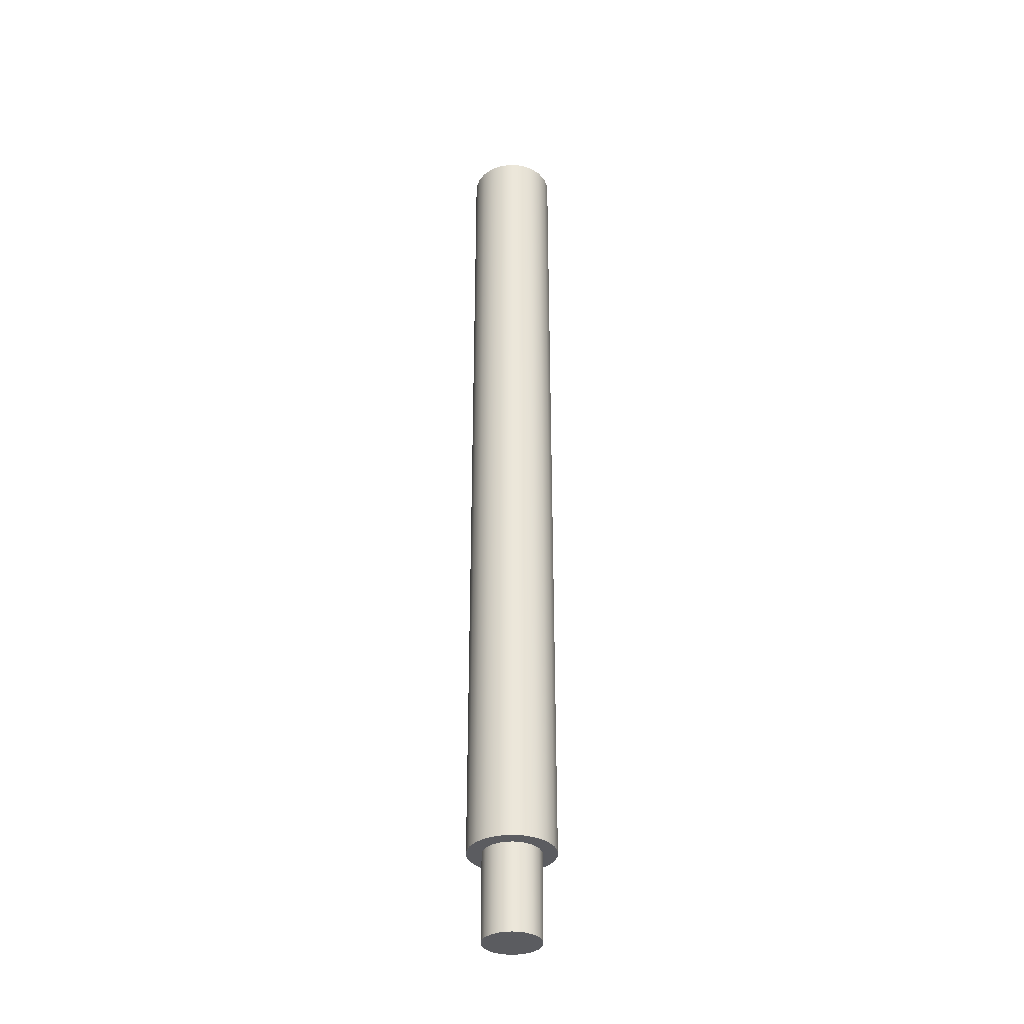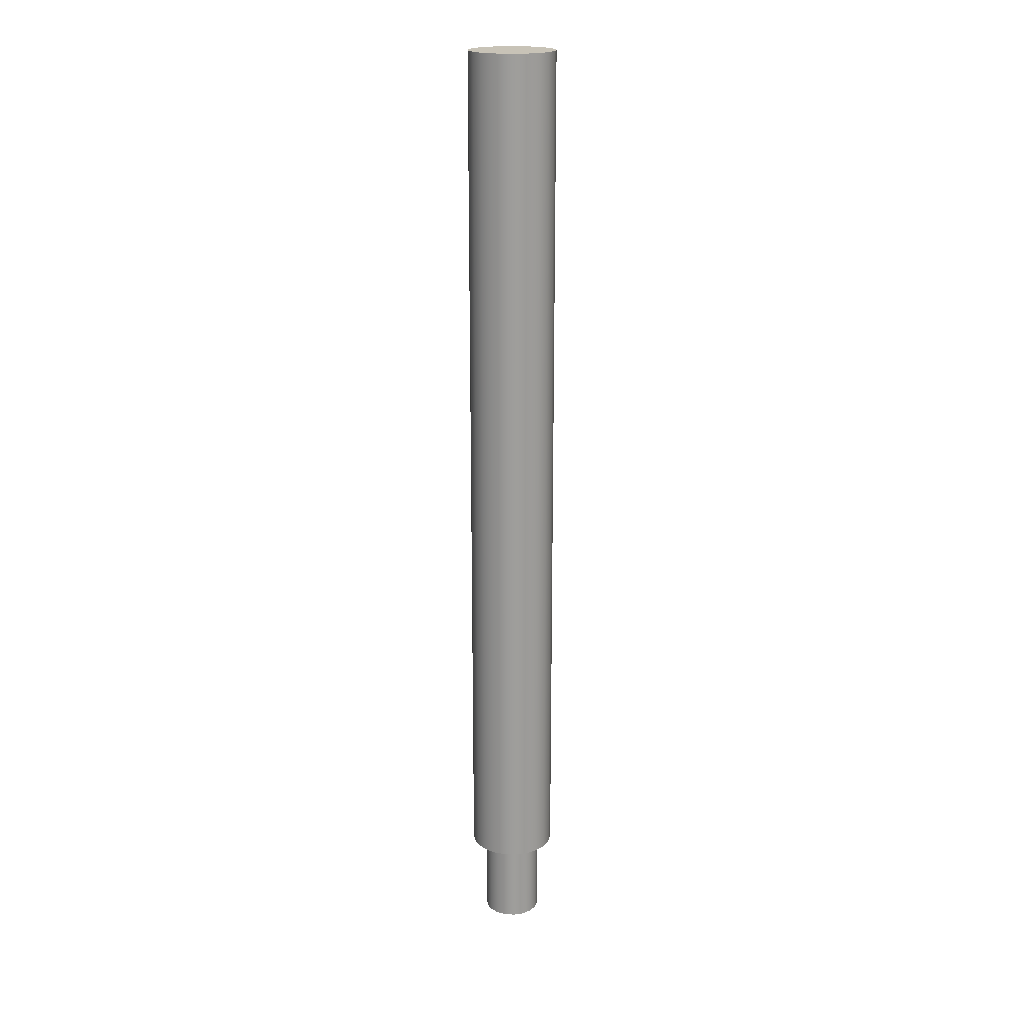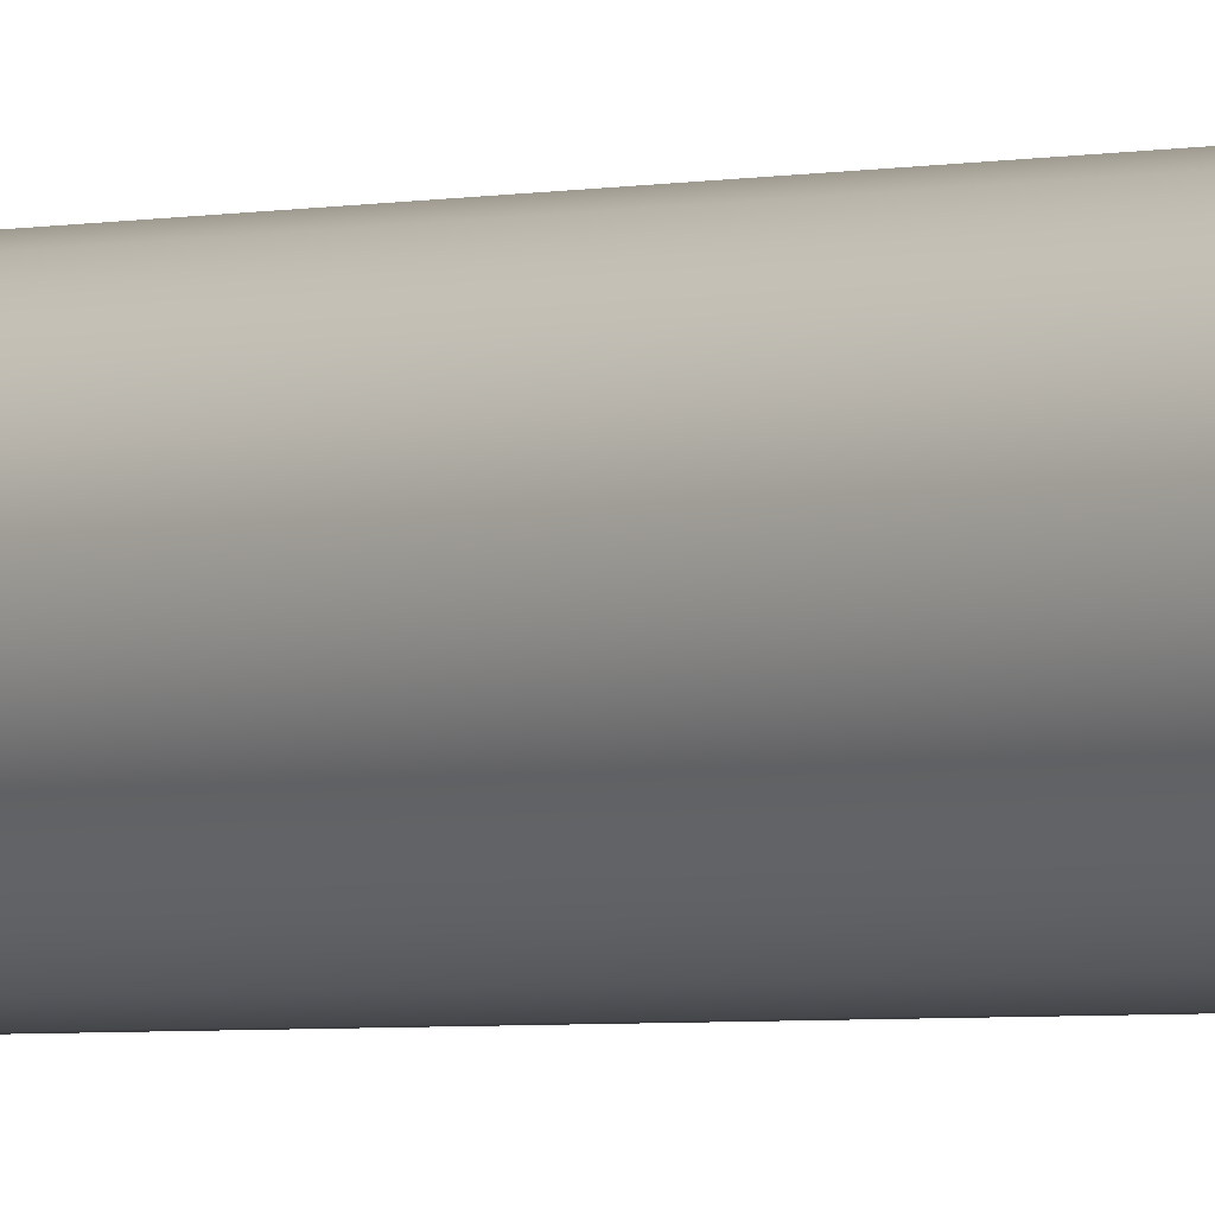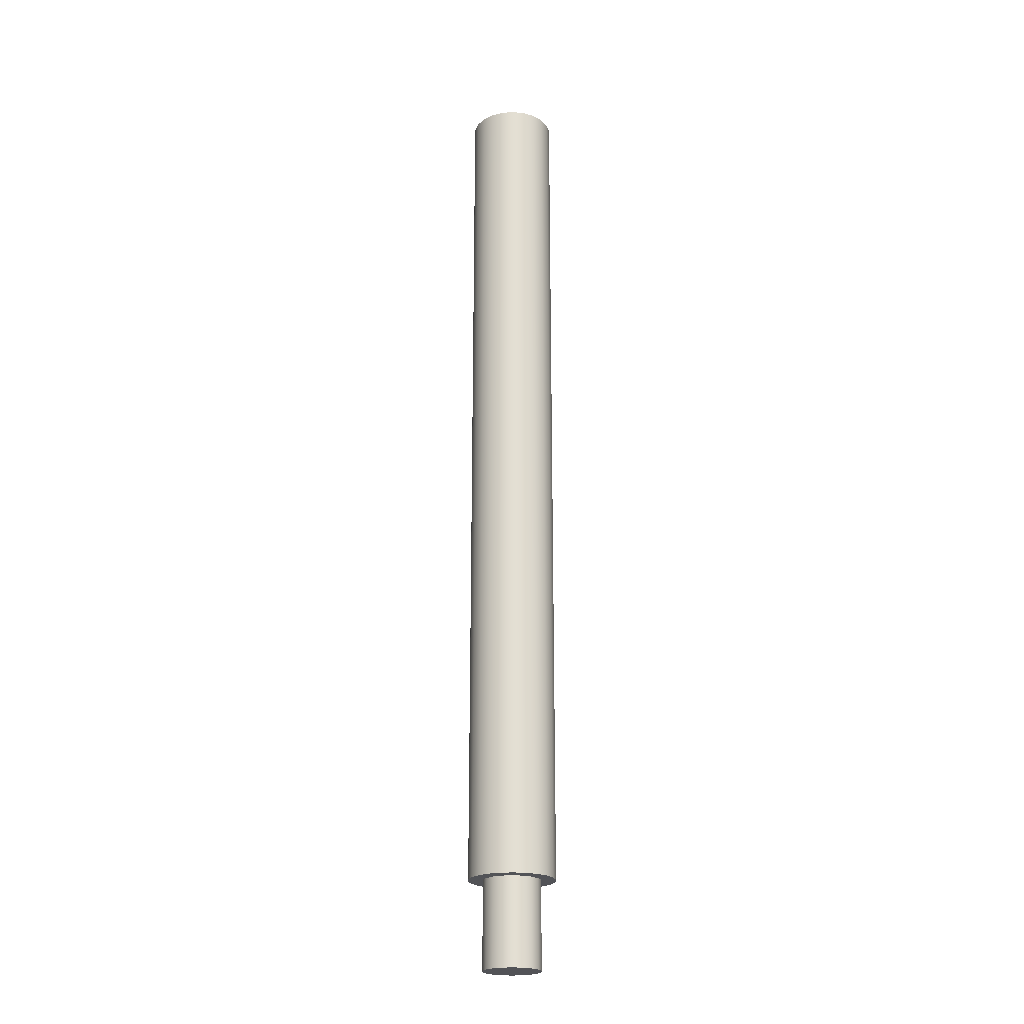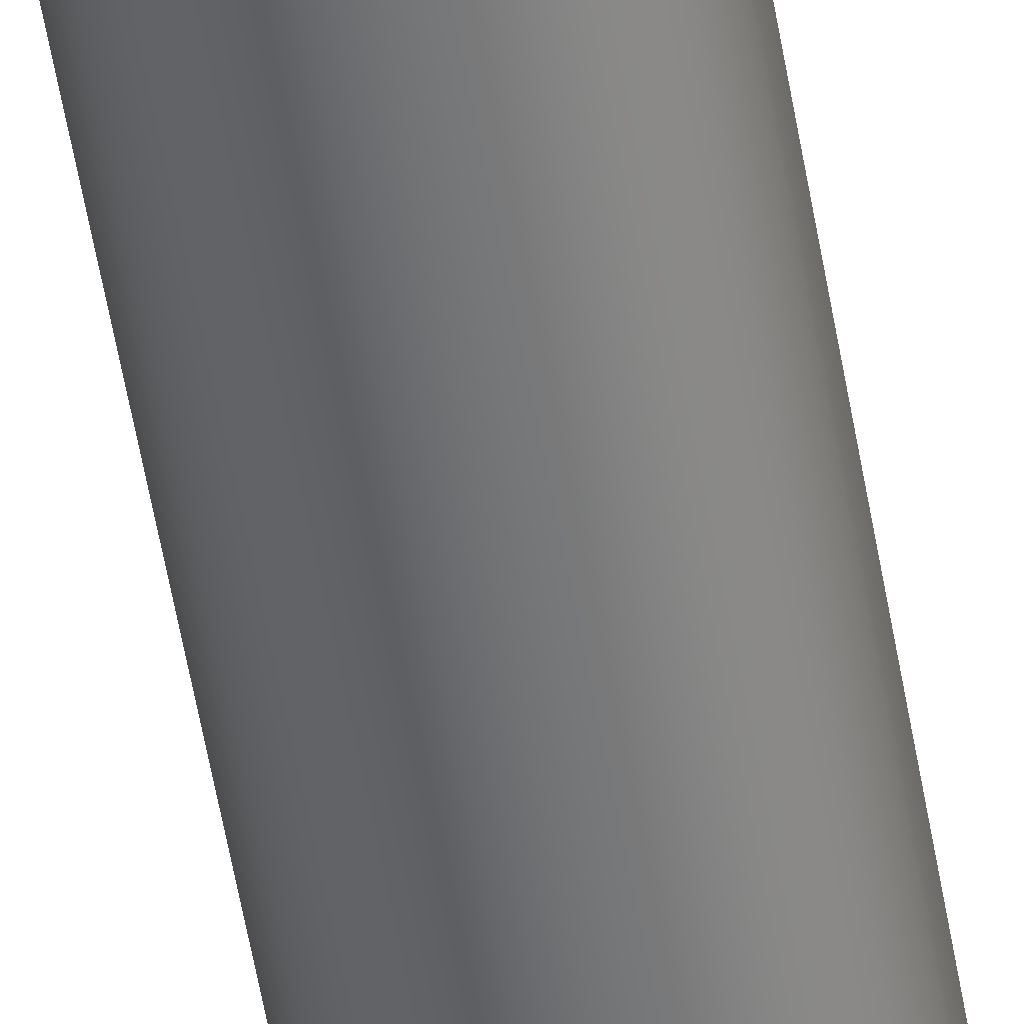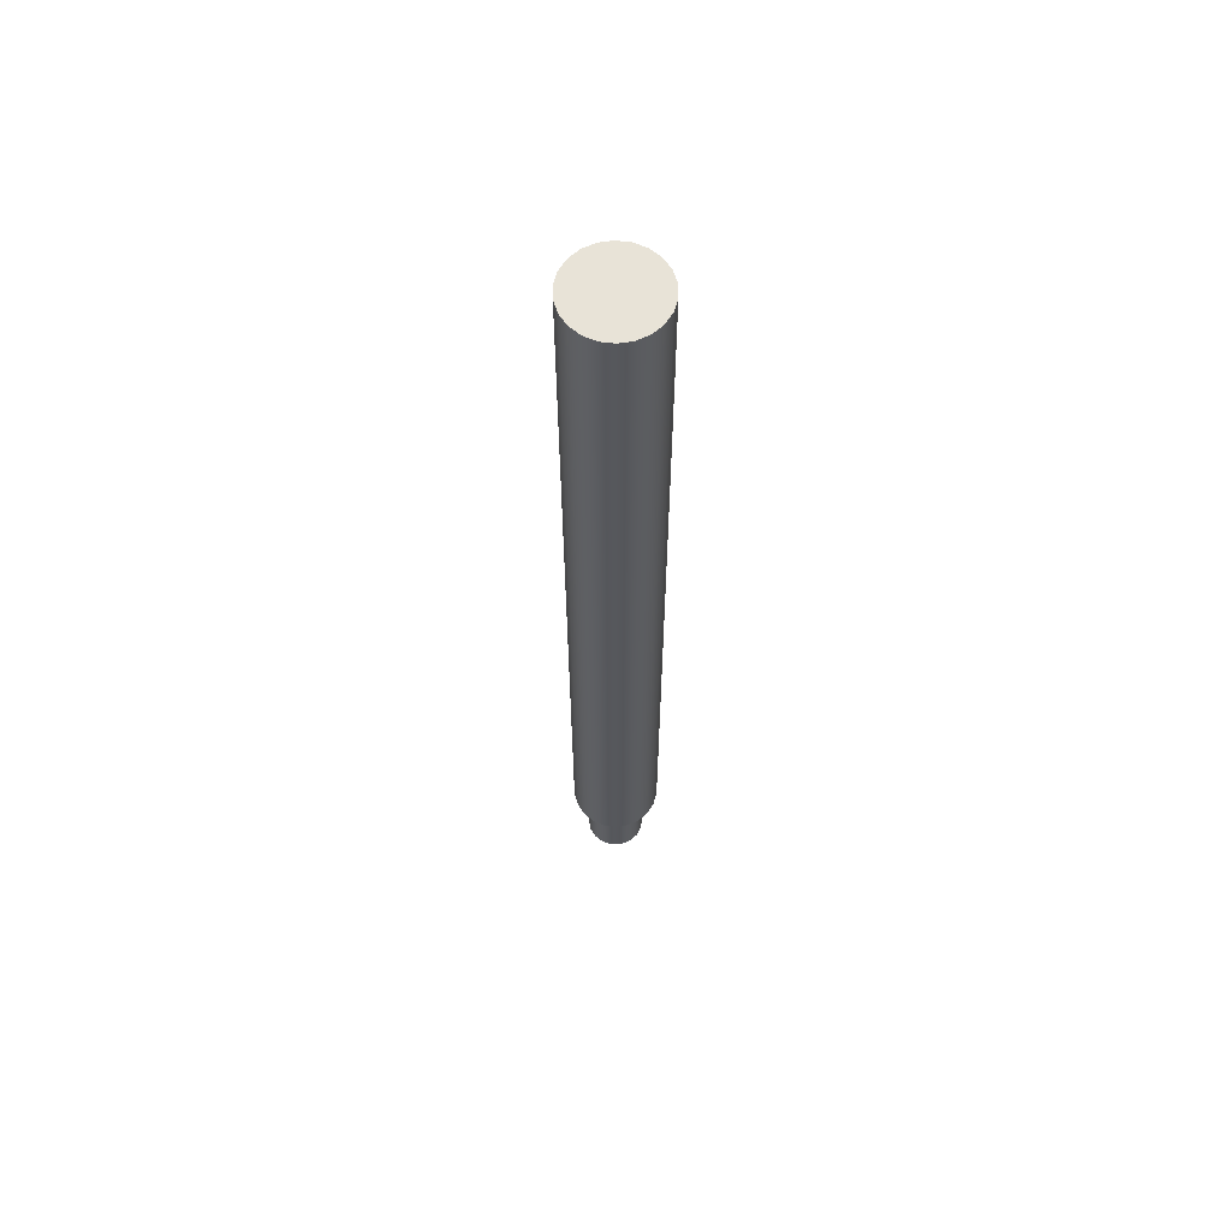
<metadata>
{"format":"obj","ext":"obj","renderer":"f3d","projection":"perspective","resolution":1024,"background":"white","views":[{"elev":-34.8,"azim":9.2,"up":"+Z"},{"elev":19.6,"azim":84.4,"up":"+Z"},{"elev":-2.2,"azim":-41.9,"up":"+Y"},{"elev":-22.3,"azim":-10.1,"up":"+Z"},{"elev":-55.0,"azim":9.6,"up":"+Y"},{"elev":62.3,"azim":-41.9,"up":"+Z"}]}
</metadata>
<code>
v 50.5 8 0
v 50.53 8.171 0
v 50.62 8.321 0
v 50.75 8.433 0
v 50.91 8.492 0
v 51.09 8.492 0
v 51.25 8.433 0
v 51.38 8.321 0
v 51.47 8.171 0
v 51.5 8 0
v 51.47 7.829 0
v 51.38 7.679 0
v 51.25 7.567 0
v 51.09 7.508 0
v 50.91 7.508 0
v 50.75 7.567 0
v 50.62 7.679 0
v 50.53 7.829 0
v 50.25 8 16.5
v 50.28 8.211 16.5
v 50.37 8.405 16.5
v 50.51 8.567 16.5
v 50.69 8.682 16.5
v 50.89 8.742 16.5
v 51.11 8.742 16.5
v 51.31 8.682 16.5
v 51.49 8.567 16.5
v 51.63 8.405 16.5
v 51.72 8.211 16.5
v 51.75 8 16.5
v 51.72 7.789 16.5
v 51.63 7.595 16.5
v 51.49 7.433 16.5
v 51.31 7.318 16.5
v 51.11 7.258 16.5
v 50.89 7.258 16.5
v 50.69 7.318 16.5
v 50.51 7.433 16.5
v 50.37 7.595 16.5
v 50.28 7.789 16.5
v 50.25 8 1.5
v 50.28 7.789 1.5
v 50.37 7.595 1.5
v 50.51 7.433 1.5
v 50.69 7.318 1.5
v 50.89 7.258 1.5
v 51.11 7.258 1.5
v 51.31 7.318 1.5
v 51.49 7.433 1.5
v 51.63 7.595 1.5
v 51.72 7.789 1.5
v 51.75 8 1.5
v 51.72 8.211 1.5
v 51.63 8.405 1.5
v 51.49 8.567 1.5
v 51.31 8.682 1.5
v 51.11 8.742 1.5
v 50.89 8.742 1.5
v 50.69 8.682 1.5
v 50.51 8.567 1.5
v 50.37 8.405 1.5
v 50.28 8.211 1.5
v 50.25 8 1.5
v 50.25 8 16.5
v 50.25 8 16.5
v 50.28 7.789 16.5
v 50.37 7.595 16.5
v 50.51 7.433 16.5
v 50.69 7.318 16.5
v 50.89 7.258 16.5
v 51.11 7.258 16.5
v 51.31 7.318 16.5
v 51.49 7.433 16.5
v 51.63 7.595 16.5
v 51.72 7.789 16.5
v 51.75 8 16.5
v 51.72 8.211 16.5
v 51.63 8.405 16.5
v 51.49 8.567 16.5
v 51.31 8.682 16.5
v 51.11 8.742 16.5
v 50.89 8.742 16.5
v 50.69 8.682 16.5
v 50.51 8.567 16.5
v 50.37 8.405 16.5
v 50.28 8.211 16.5
v 50.5 8 1.5
v 50.53 8.171 1.5
v 50.62 8.321 1.5
v 50.75 8.433 1.5
v 50.91 8.492 1.5
v 51.09 8.492 1.5
v 51.25 8.433 1.5
v 51.38 8.321 1.5
v 51.47 8.171 1.5
v 51.5 8 1.5
v 51.47 7.829 1.5
v 51.38 7.679 1.5
v 51.25 7.567 1.5
v 51.09 7.508 1.5
v 50.91 7.508 1.5
v 50.75 7.567 1.5
v 50.62 7.679 1.5
v 50.53 7.829 1.5
v 50.5 8 0
v 50.53 7.829 0
v 50.62 7.679 0
v 50.75 7.567 0
v 50.91 7.508 0
v 51.09 7.508 0
v 51.25 7.567 0
v 51.38 7.679 0
v 51.47 7.829 0
v 51.5 8 0
v 51.47 8.171 0
v 51.38 8.321 0
v 51.25 8.433 0
v 51.09 8.492 0
v 50.91 8.492 0
v 50.75 8.433 0
v 50.62 8.321 0
v 50.53 8.171 0
v 50.5 8 0
v 50.5 8 1.5
v 50.25 8 1.5
v 50.28 8.211 1.5
v 50.37 8.405 1.5
v 50.51 8.567 1.5
v 50.69 8.682 1.5
v 50.89 8.742 1.5
v 51.11 8.742 1.5
v 51.31 8.682 1.5
v 51.49 8.567 1.5
v 51.63 8.405 1.5
v 51.72 8.211 1.5
v 51.75 8 1.5
v 51.72 7.789 1.5
v 51.63 7.595 1.5
v 51.49 7.433 1.5
v 51.31 7.318 1.5
v 51.11 7.258 1.5
v 50.89 7.258 1.5
v 50.69 7.318 1.5
v 50.51 7.433 1.5
v 50.37 7.595 1.5
v 50.28 7.789 1.5
v 50.5 8 1.5
v 50.53 7.829 1.5
v 50.62 7.679 1.5
v 50.75 7.567 1.5
v 50.91 7.508 1.5
v 51.09 7.508 1.5
v 51.25 7.567 1.5
v 51.38 7.679 1.5
v 51.47 7.829 1.5
v 51.5 8 1.5
v 51.47 8.171 1.5
v 51.38 8.321 1.5
v 51.25 8.433 1.5
v 51.09 8.492 1.5
v 50.91 8.492 1.5
v 50.75 8.433 1.5
v 50.62 8.321 1.5
v 50.53 8.171 1.5
f 2 9 1
f 1 9 10
f 1 10 18
f 18 10 11
f 18 11 17
f 17 11 12
f 17 12 16
f 16 12 13
f 16 13 15
f 15 13 14
f 9 2 8
f 8 2 3
f 8 3 7
f 7 3 4
f 7 4 6
f 6 4 5
f 20 62 19
f 19 62 63
f 64 41 40
f 40 41 42
f 40 42 39
f 39 42 43
f 39 43 38
f 38 43 44
f 38 44 37
f 37 44 45
f 37 45 36
f 36 45 46
f 36 46 35
f 35 46 47
f 35 47 34
f 34 47 48
f 34 48 33
f 33 48 49
f 33 49 32
f 32 49 50
f 32 50 31
f 31 50 51
f 31 51 30
f 30 51 52
f 30 52 29
f 29 52 53
f 29 53 28
f 28 53 54
f 28 54 27
f 27 54 55
f 27 55 26
f 26 55 56
f 26 56 25
f 25 56 57
f 25 57 24
f 24 57 58
f 24 58 23
f 23 58 59
f 23 59 22
f 22 59 60
f 22 60 21
f 21 60 61
f 21 61 20
f 20 61 62
f 66 75 65
f 65 75 76
f 65 76 86
f 86 76 77
f 86 77 85
f 85 77 78
f 85 78 84
f 84 78 79
f 84 79 83
f 83 79 80
f 83 80 82
f 82 80 81
f 75 66 74
f 74 66 67
f 74 67 73
f 73 67 68
f 73 68 72
f 72 68 69
f 72 69 71
f 71 69 70
f 88 122 87
f 87 122 123
f 124 105 104
f 104 105 106
f 104 106 103
f 103 106 107
f 103 107 102
f 102 107 108
f 102 108 101
f 101 108 109
f 101 109 100
f 100 109 110
f 100 110 99
f 99 110 111
f 99 111 98
f 98 111 112
f 98 112 97
f 97 112 113
f 97 113 96
f 96 113 114
f 96 114 95
f 95 114 115
f 95 115 94
f 94 115 116
f 94 116 93
f 93 116 117
f 93 117 92
f 92 117 118
f 92 118 91
f 91 118 119
f 91 119 90
f 90 119 120
f 90 120 89
f 89 120 121
f 89 121 88
f 88 121 122
f 146 125 147
f 147 125 126
f 147 126 164
f 164 126 127
f 164 127 163
f 163 127 128
f 163 128 162
f 162 128 129
f 162 129 161
f 161 129 130
f 161 130 131
f 161 131 160
f 160 131 132
f 160 132 159
f 159 132 133
f 159 133 158
f 158 133 134
f 158 134 157
f 157 134 135
f 157 135 156
f 156 135 136
f 156 136 137
f 156 137 155
f 155 137 138
f 155 138 154
f 154 138 139
f 154 139 153
f 153 139 140
f 153 140 152
f 152 140 141
f 152 141 142
f 152 142 151
f 151 142 143
f 151 143 150
f 150 143 144
f 150 144 149
f 149 144 145
f 149 145 148
f 148 145 146
f 148 146 147

</code>
